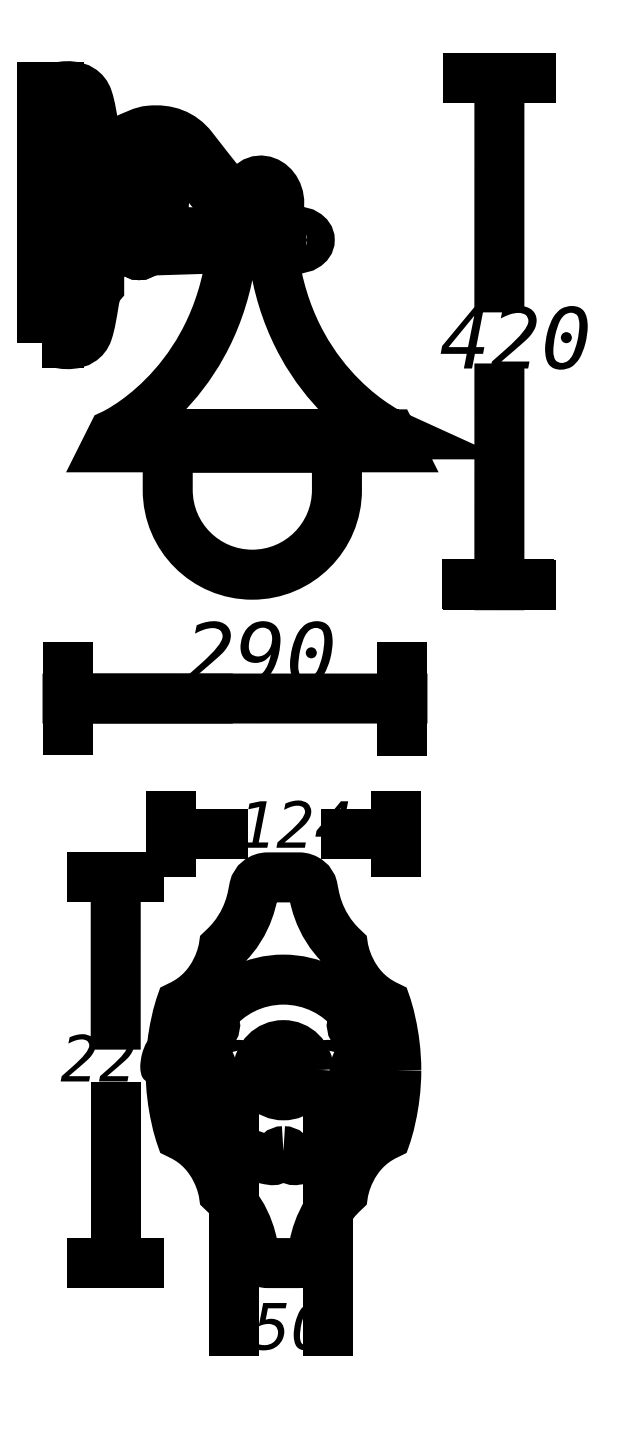
<metadata>
{"format":"dxf","ext":"dxf","renderer":"ezdxf+matplotlib","layout":"modelspace","background":"white","min_lineweight":24,"dpi":150}
</metadata>
<code>
0
SECTION
2
ENTITIES
0
INSERT
8
LIVELLO_1
2
AI9-BLK1
10
51.87
20
134
30
0
0
ENDSEC
0
EOF

</code>
